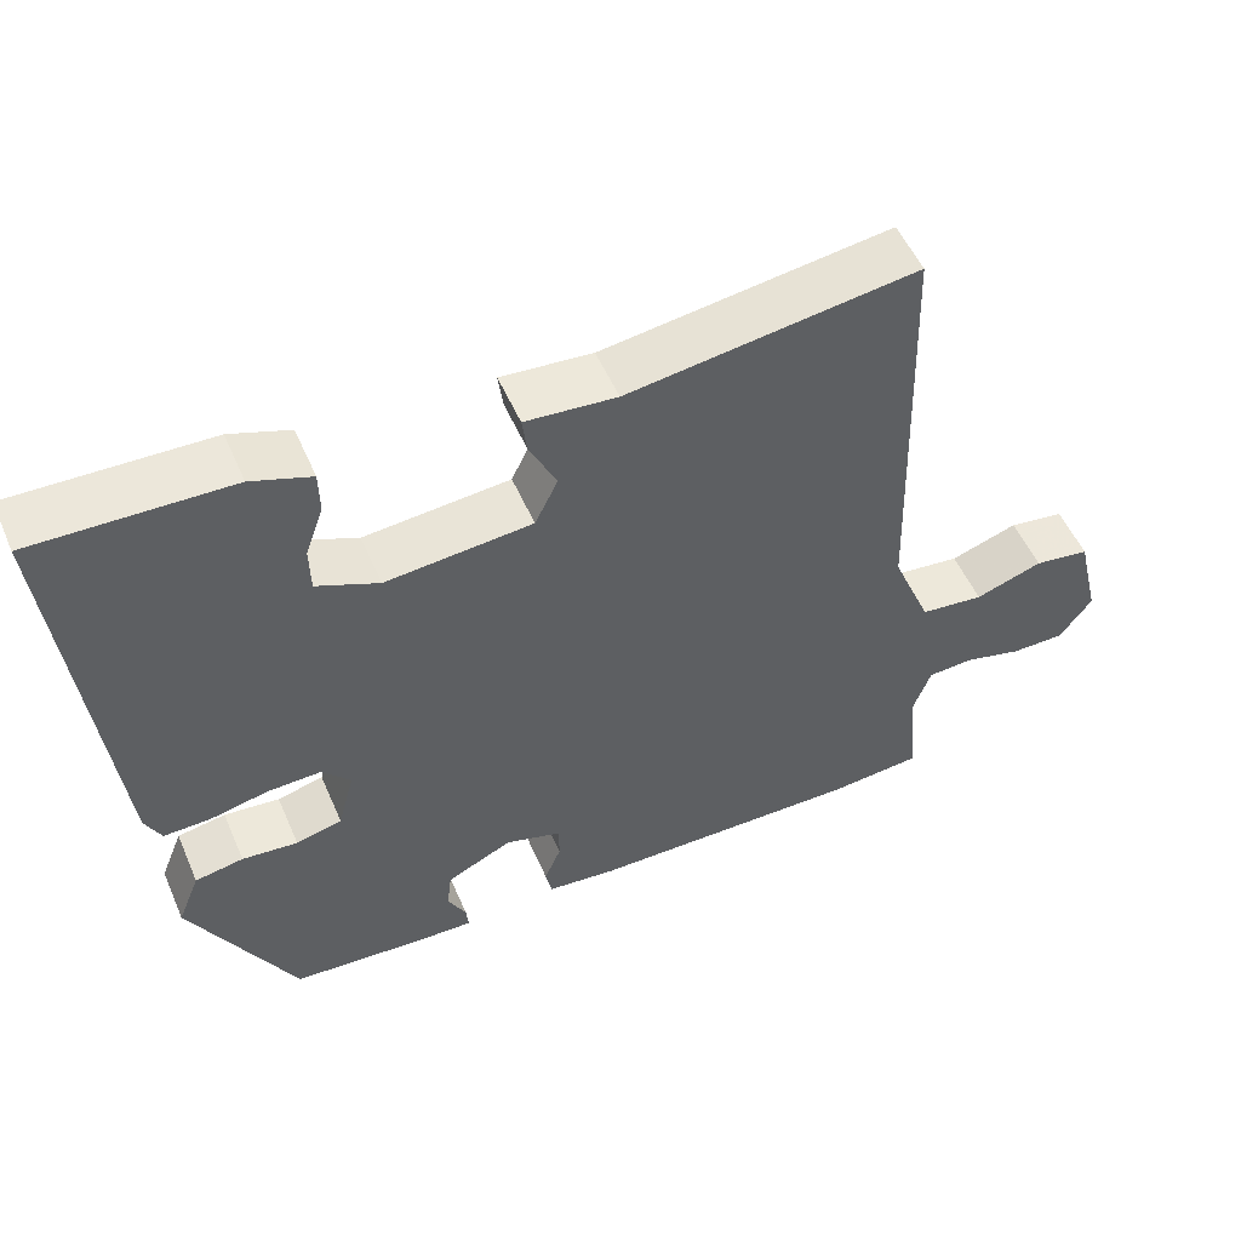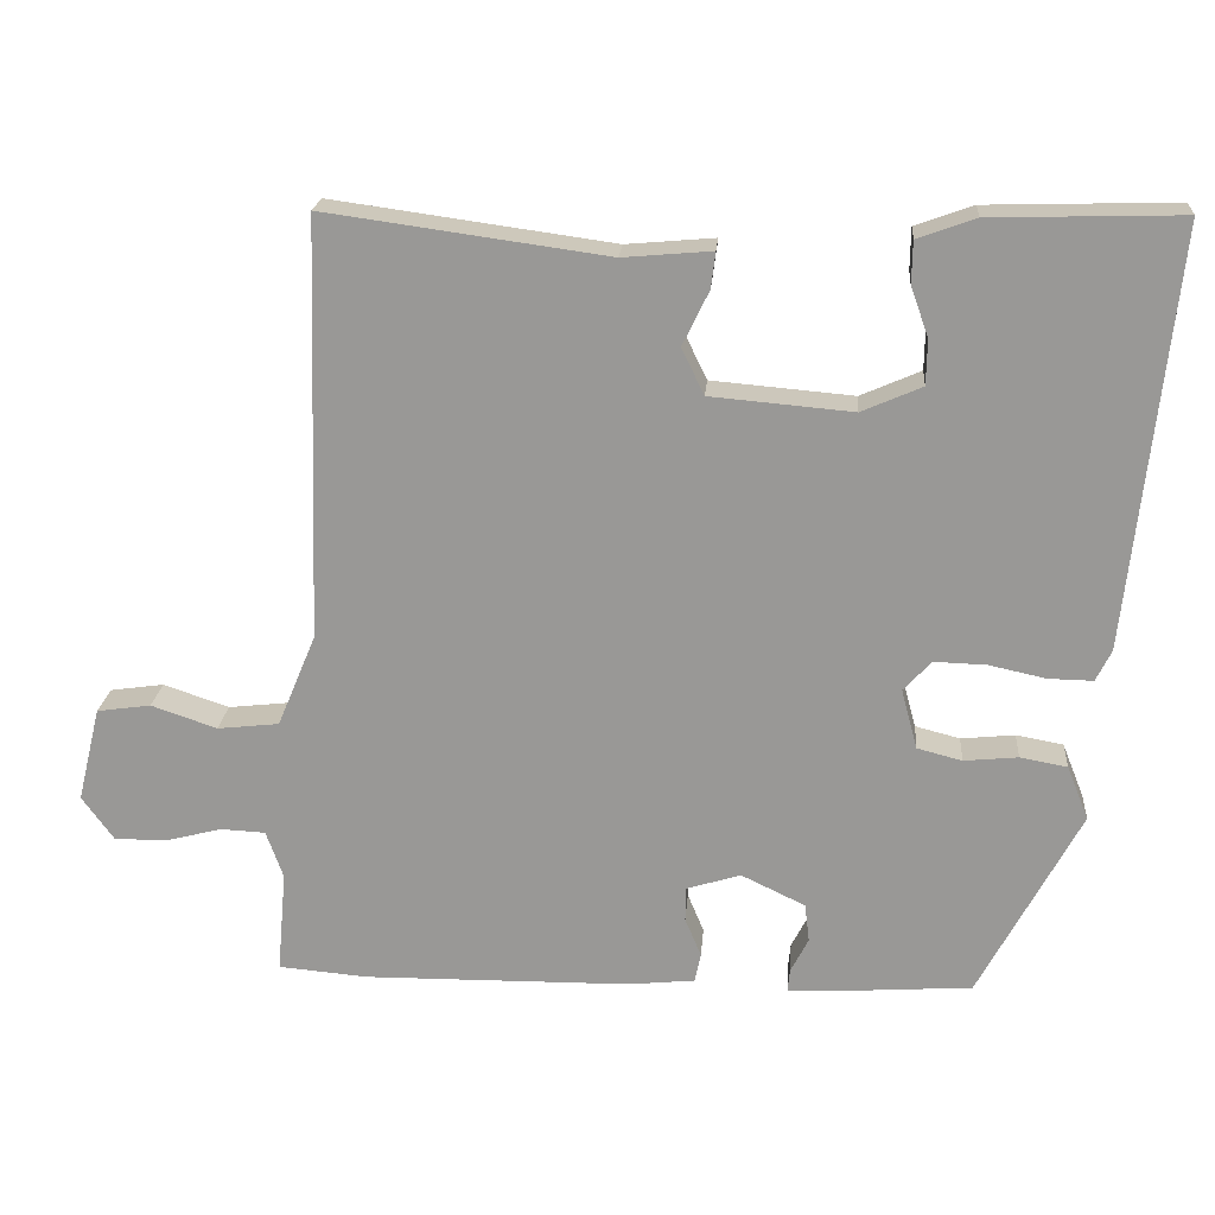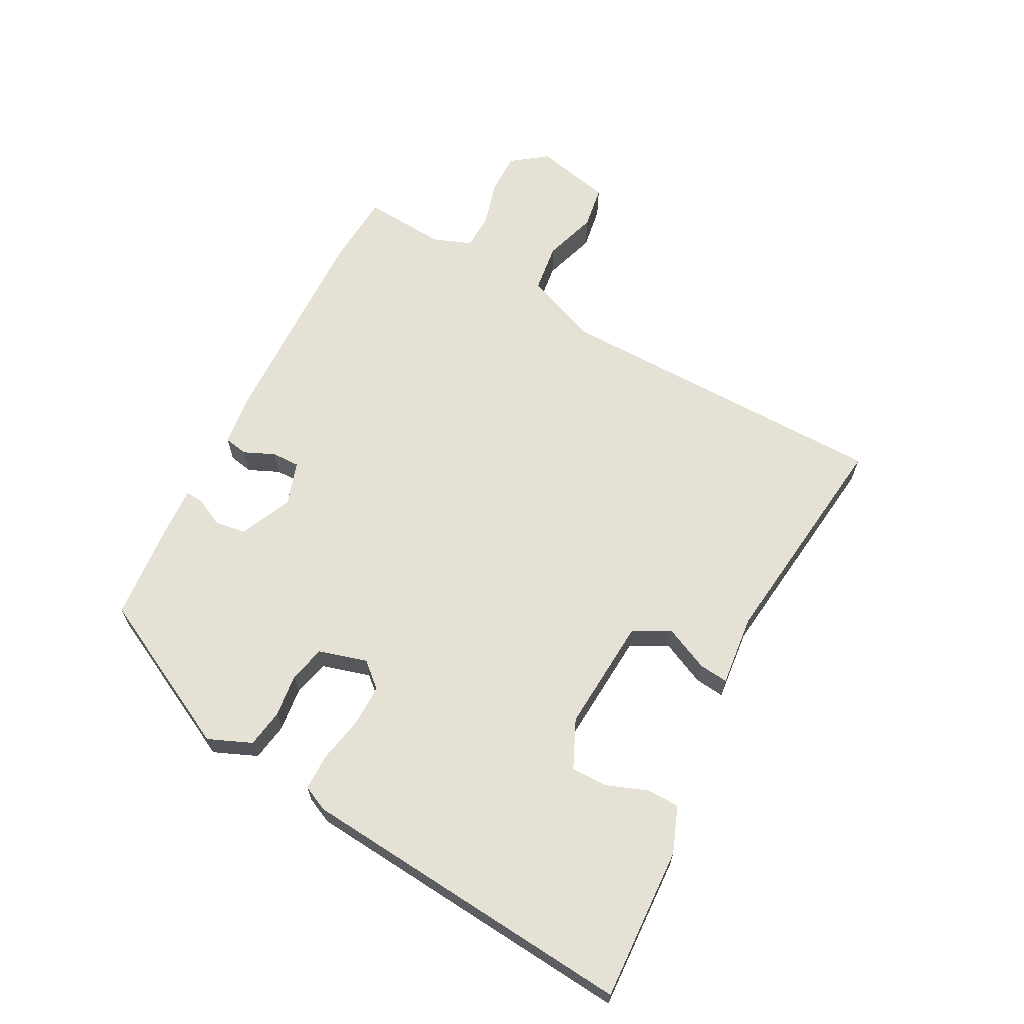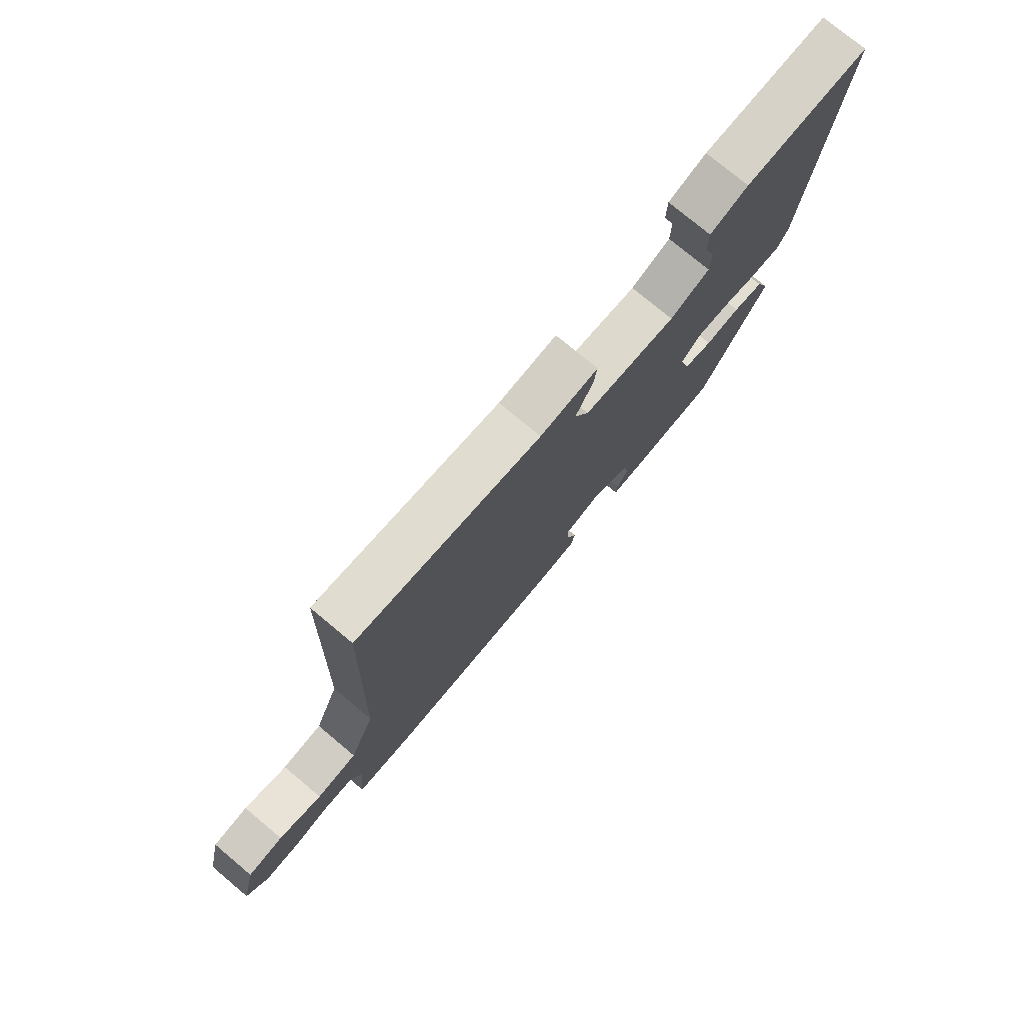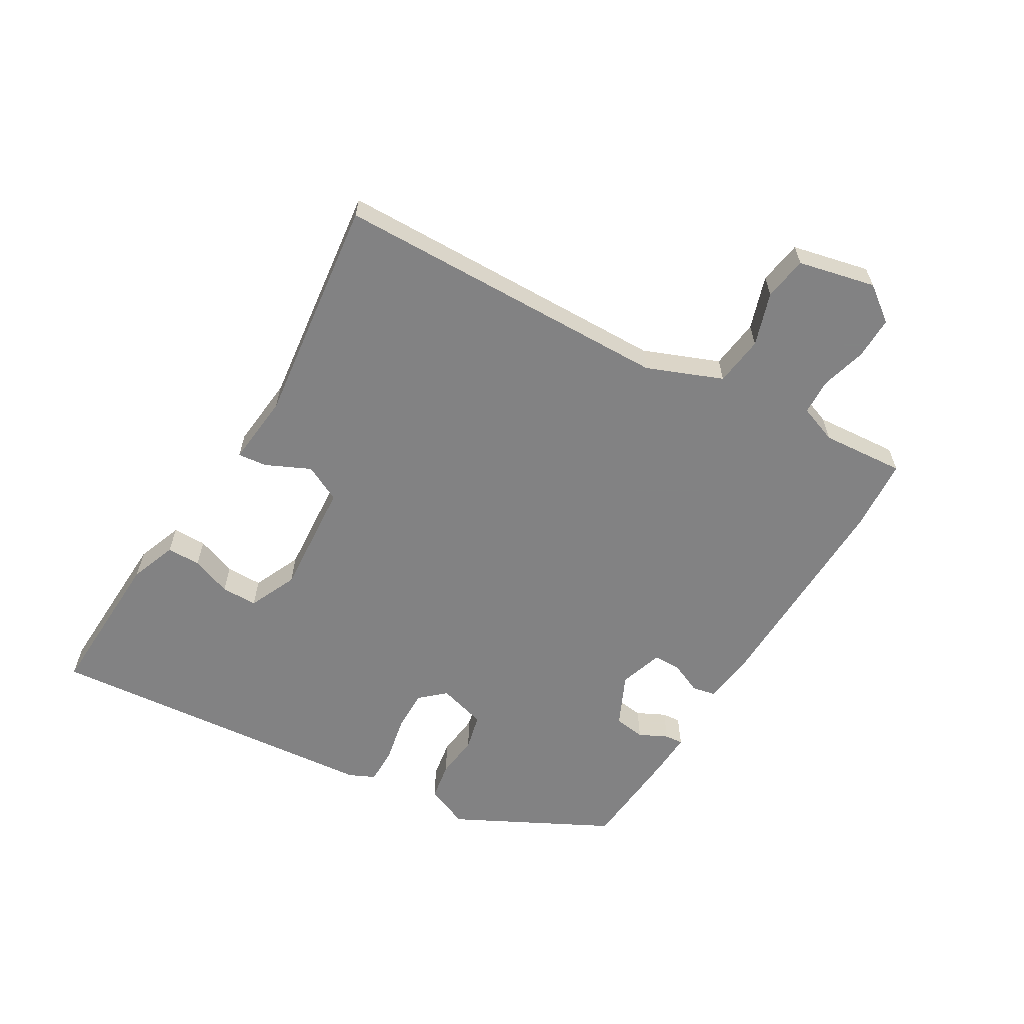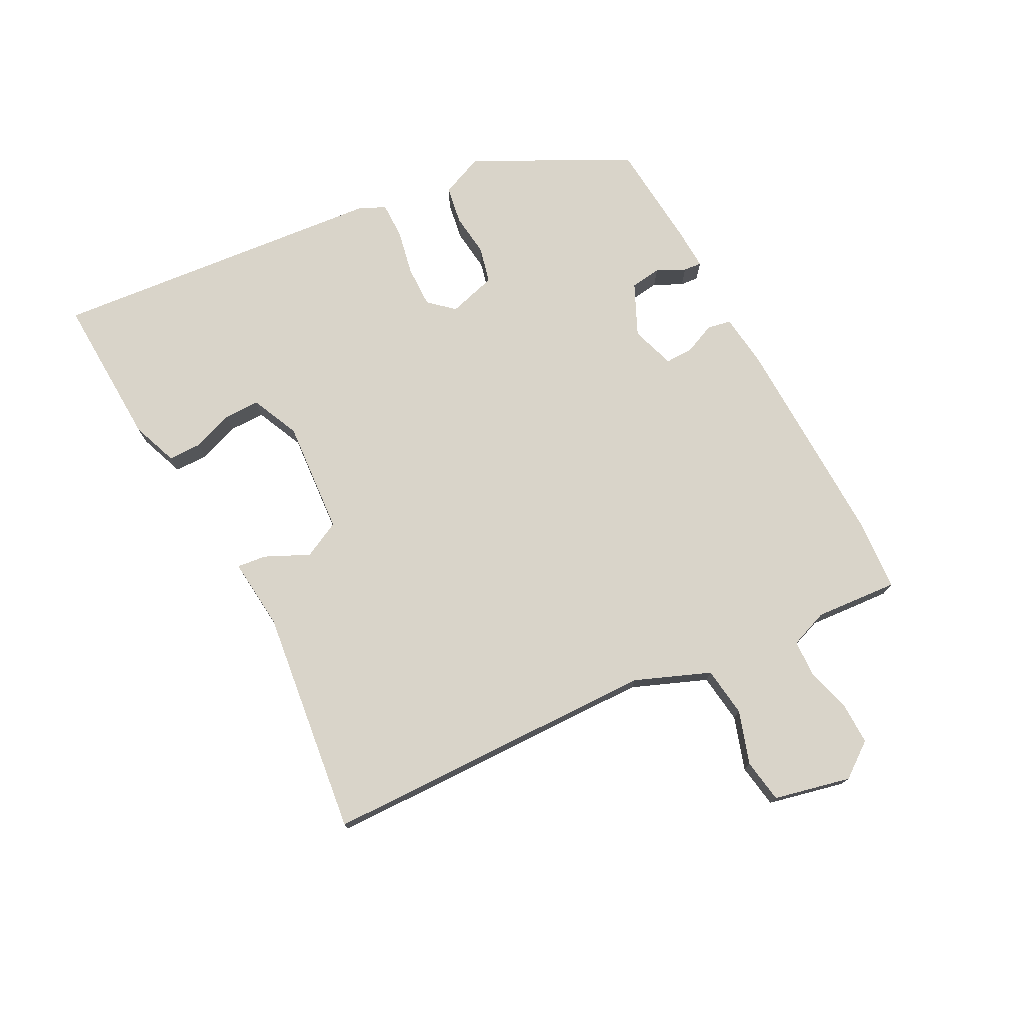
<metadata>
{"format":"obj","ext":"obj","renderer":"f3d","projection":"perspective","resolution":1024,"background":"white","views":[{"elev":53.1,"azim":-23.2,"up":"+Z"},{"elev":20.7,"azim":-175.5,"up":"+Z"},{"elev":64.9,"azim":-63.1,"up":"+Y"},{"elev":76.3,"azim":129.9,"up":"+Z"},{"elev":-60.9,"azim":58.6,"up":"+Y"},{"elev":74.9,"azim":61.6,"up":"+Y"}]}
</metadata>
<code>
v -0.35 0.07 -0.487
v -0.481 0.07 -0.241
v -0.453 0.07 -0.171
v -0.392 0.07 -0.16
v -0.322 0.07 -0.167
v -0.264 0.07 -0.152
v -0.243 0.07 -0.074
v -0.279 0.07 -0.035
v -0.346 0.07 -0.037
v -0.42 0.07 -0.053
v -0.478 0.07 -0.054
v -0.498 0.07 -0.013
v -0.555 0.07 0.528
v -0.309 0.07 0.521
v -0.234 0.07 0.494
v -0.233 0.07 0.44
v -0.256 0.07 0.375
v -0.255 0.07 0.317
v -0.177 0.07 0.283
v 0.007 0.07 0.299
v 0.036 0.07 0.359
v 0.002 0.07 0.429
v -0.004 0.07 0.476
v 0.111 0.07 0.466
v 0.475 0.07 0.516
v 0.493 0.07 -0.026
v 0.543 0.07 -0.146
v 0.623 0.07 -0.155
v 0.708 0.07 -0.126
v 0.778 0.07 -0.136
v 0.808 0.07 -0.259
v 0.767 0.07 -0.316
v 0.699 0.07 -0.316
v 0.626 0.07 -0.297
v 0.568 0.07 -0.3
v 0.546 0.07 -0.362
v 0.558 0.07 -0.495
v 0.442 0.07 -0.505
v 0.096 0.07 -0.501
v 0.01 0.07 -0.492
v 0.002 0.07 -0.454
v 0.023 0.07 -0.404
v 0.023 0.07 -0.359
v -0.048 0.07 -0.337
v -0.131 0.07 -0.377
v -0.137 0.07 -0.427
v -0.114 0.07 -0.472
v -0.111 0.07 -0.501
v -0.179 0.07 -0.499
v -0.35 0 -0.487
v -0.481 0 -0.241
v -0.453 0 -0.171
v -0.392 0 -0.16
v -0.322 0 -0.167
v -0.264 0 -0.152
v -0.243 0 -0.074
v -0.279 0 -0.035
v -0.346 0 -0.037
v -0.42 0 -0.053
v -0.478 0 -0.054
v -0.498 0 -0.013
v -0.555 0 0.528
v -0.309 0 0.521
v -0.234 0 0.494
v -0.233 0 0.44
v -0.256 0 0.375
v -0.255 0 0.317
v -0.177 0 0.283
v 0.007 0 0.299
v 0.036 0 0.359
v 0.002 0 0.429
v -0.004 0 0.476
v 0.111 0 0.466
v 0.475 0 0.516
v 0.493 0 -0.026
v 0.543 0 -0.146
v 0.623 0 -0.155
v 0.708 0 -0.126
v 0.778 0 -0.136
v 0.808 0 -0.259
v 0.767 0 -0.316
v 0.699 0 -0.316
v 0.626 0 -0.297
v 0.568 0 -0.3
v 0.546 0 -0.362
v 0.558 0 -0.495
v 0.442 0 -0.505
v 0.096 0 -0.501
v 0.01 0 -0.492
v 0.002 0 -0.454
v 0.023 0 -0.404
v 0.023 0 -0.359
v -0.048 0 -0.337
v -0.131 0 -0.377
v -0.137 0 -0.427
v -0.114 0 -0.472
v -0.111 0 -0.501
v -0.179 0 -0.499
f 3 4 5
f 2 3 5
f 1 2 5
f 49 1 5
f 48 49 5
f 47 48 5
f 46 47 5
f 45 46 5 6
f 44 45 6 7
f 43 44 7
f 40 41 42
f 39 40 42
f 38 39 42
f 37 38 42
f 36 37 42
f 35 36 42 43
f 32 33 34
f 31 32 34
f 30 31 34
f 29 30 34
f 28 29 34
f 27 28 34 35
f 43 7 8
f 35 43 8
f 27 35 8
f 26 27 8
f 21 22 23 24
f 24 25 26
f 21 24 26
f 20 21 26
f 15 16 17
f 14 15 17
f 13 14 17
f 12 13 17
f 11 12 17
f 10 11 17
f 9 10 17 18
f 8 9 18 19
f 8 19 20 26
f 54 53 52
f 54 52 51
f 54 51 50
f 54 50 98
f 54 98 97
f 54 97 96
f 54 96 95
f 55 54 95 94
f 56 55 94 93
f 56 93 92
f 91 90 89
f 91 89 88
f 91 88 87
f 91 87 86
f 91 86 85
f 92 91 85 84
f 83 82 81
f 83 81 80
f 83 80 79
f 83 79 78
f 83 78 77
f 84 83 77 76
f 57 56 92
f 57 92 84
f 57 84 76
f 57 76 75
f 73 72 71 70
f 75 74 73
f 75 73 70
f 75 70 69
f 66 65 64
f 66 64 63
f 66 63 62
f 66 62 61
f 66 61 60
f 66 60 59
f 67 66 59 58
f 68 67 58 57
f 75 69 68 57
f 1 50 51 2
f 2 51 52 3
f 3 52 53 4
f 4 53 54 5
f 5 54 55 6
f 6 55 56 7
f 7 56 57 8
f 8 57 58 9
f 9 58 59 10
f 10 59 60 11
f 11 60 61 12
f 12 61 62 13
f 13 62 63 14
f 14 63 64 15
f 15 64 65 16
f 16 65 66 17
f 17 66 67 18
f 18 67 68 19
f 19 68 69 20
f 20 69 70 21
f 21 70 71 22
f 22 71 72 23
f 23 72 73 24
f 24 73 74 25
f 25 74 75 26
f 26 75 76 27
f 27 76 77 28
f 28 77 78 29
f 29 78 79 30
f 30 79 80 31
f 31 80 81 32
f 32 81 82 33
f 33 82 83 34
f 34 83 84 35
f 35 84 85 36
f 36 85 86 37
f 37 86 87 38
f 38 87 88 39
f 39 88 89 40
f 40 89 90 41
f 41 90 91 42
f 42 91 92 43
f 43 92 93 44
f 44 93 94 45
f 45 94 95 46
f 46 95 96 47
f 47 96 97 48
f 48 97 98 49
f 49 98 50 1

</code>
